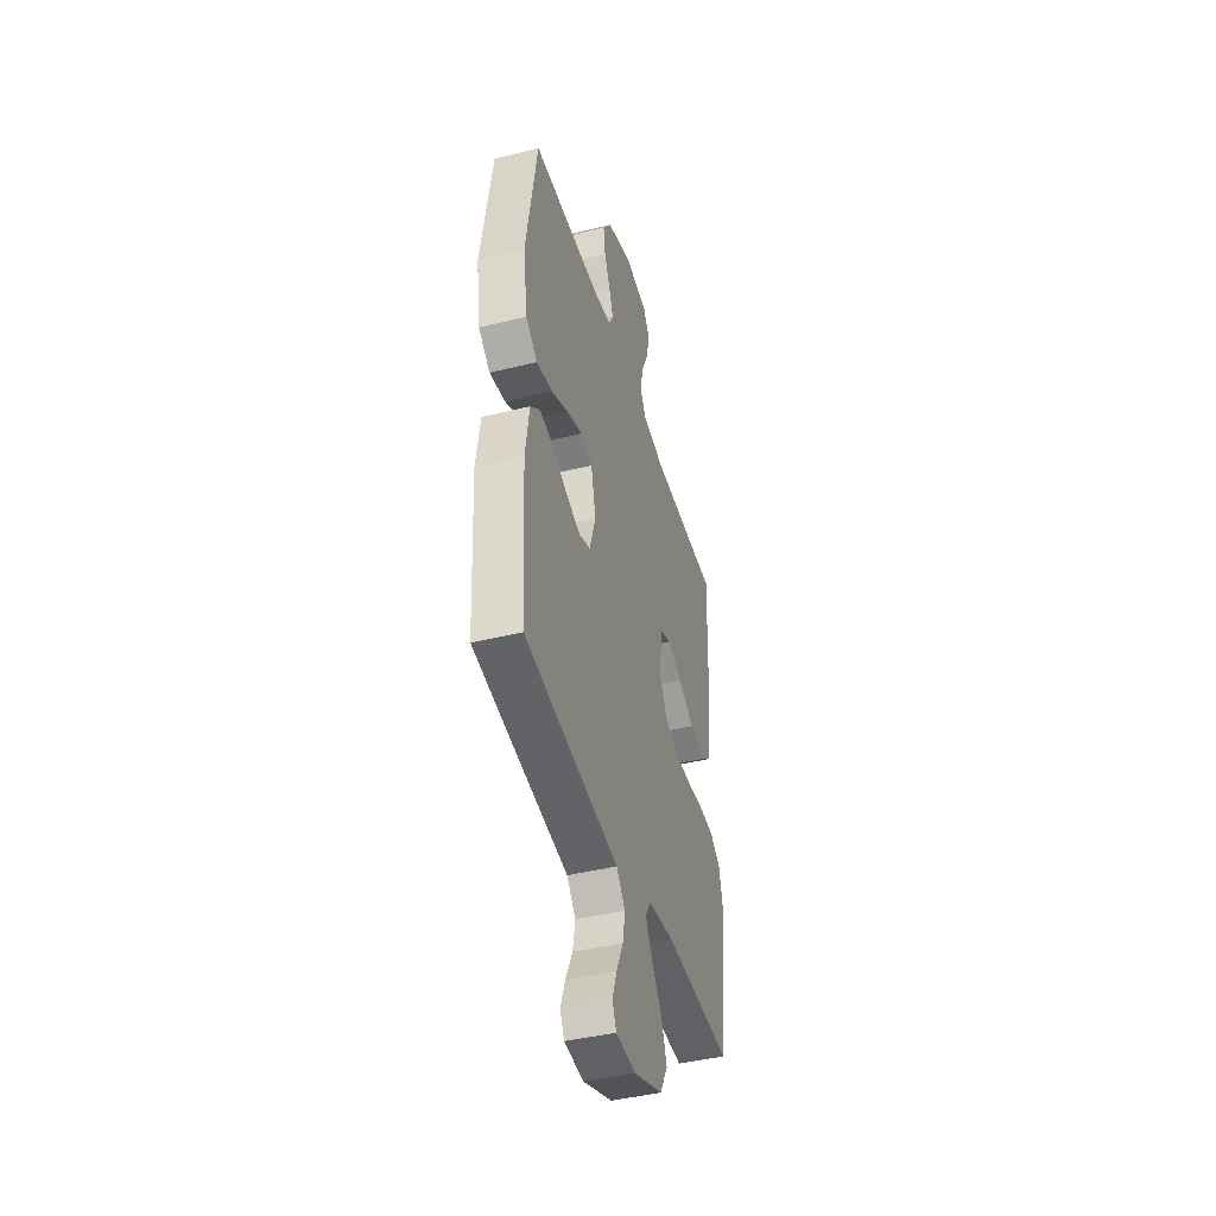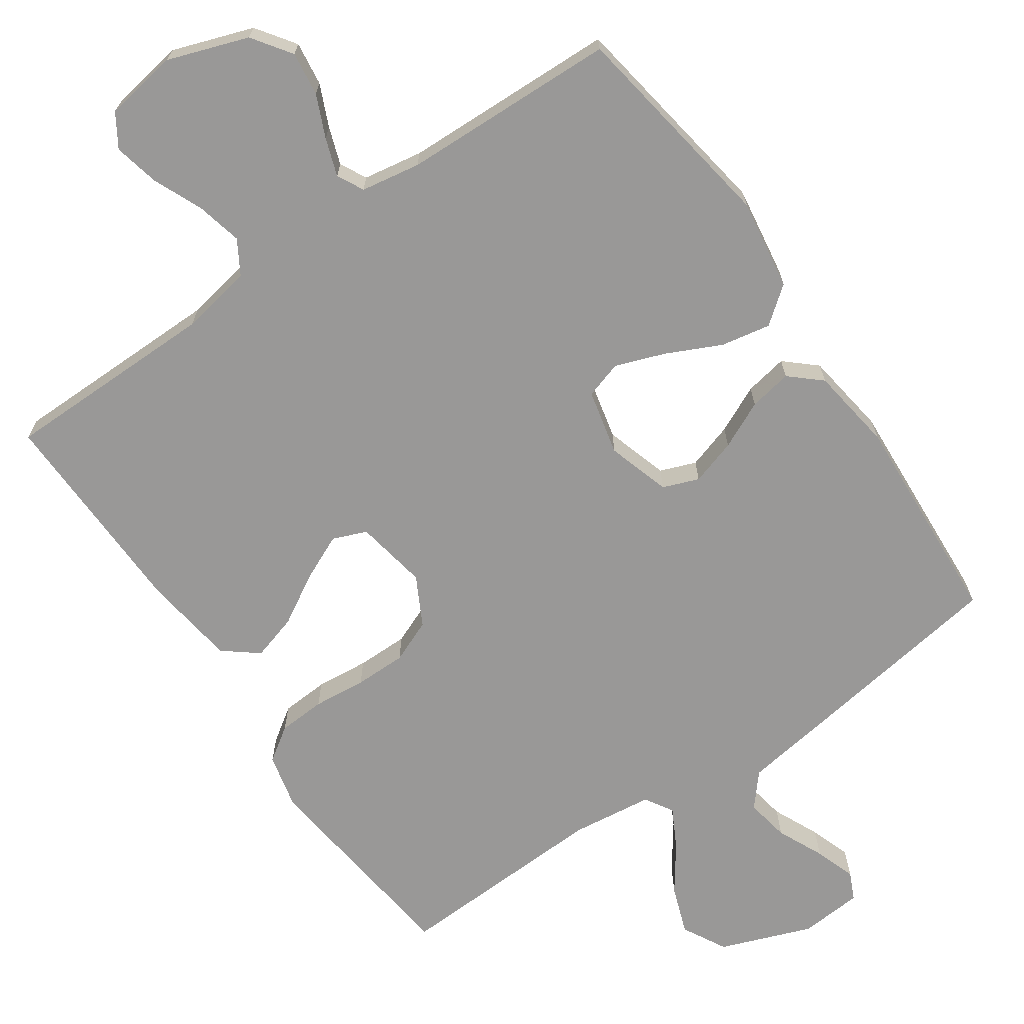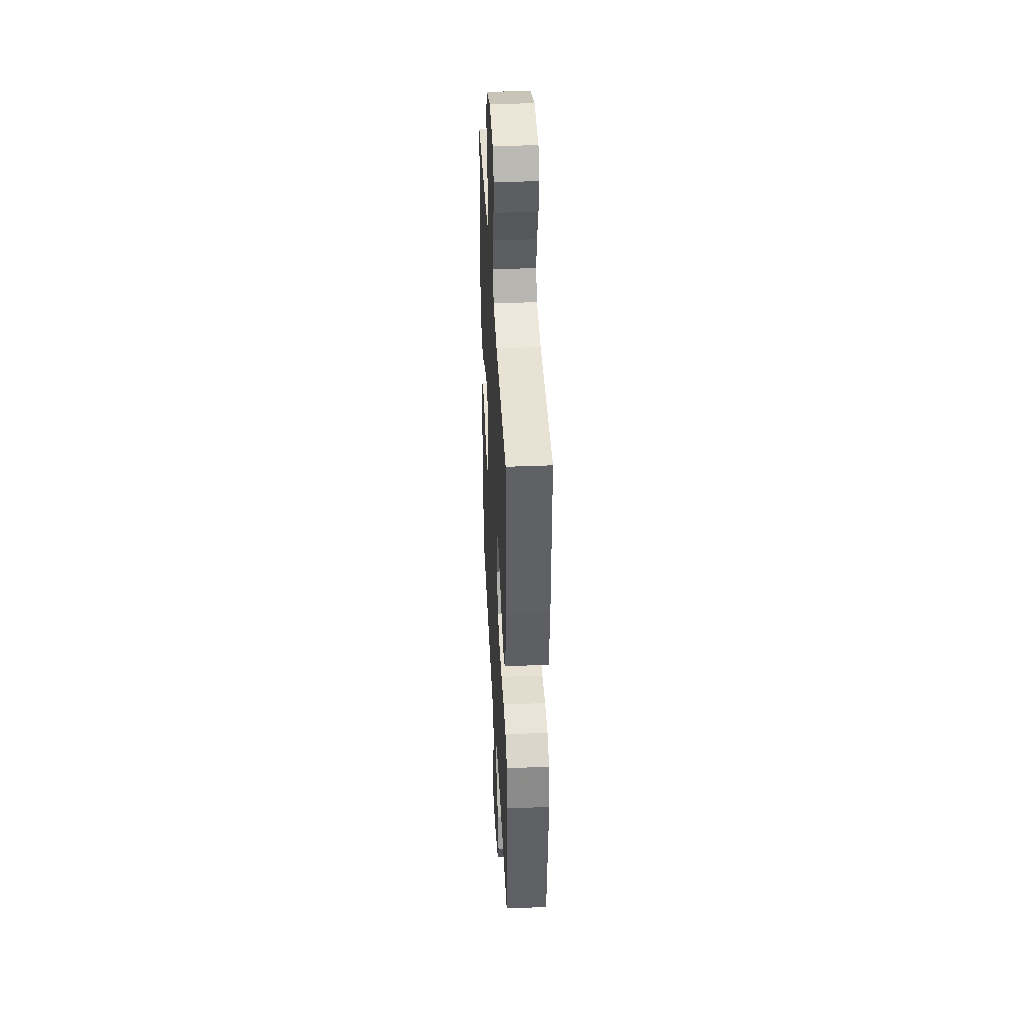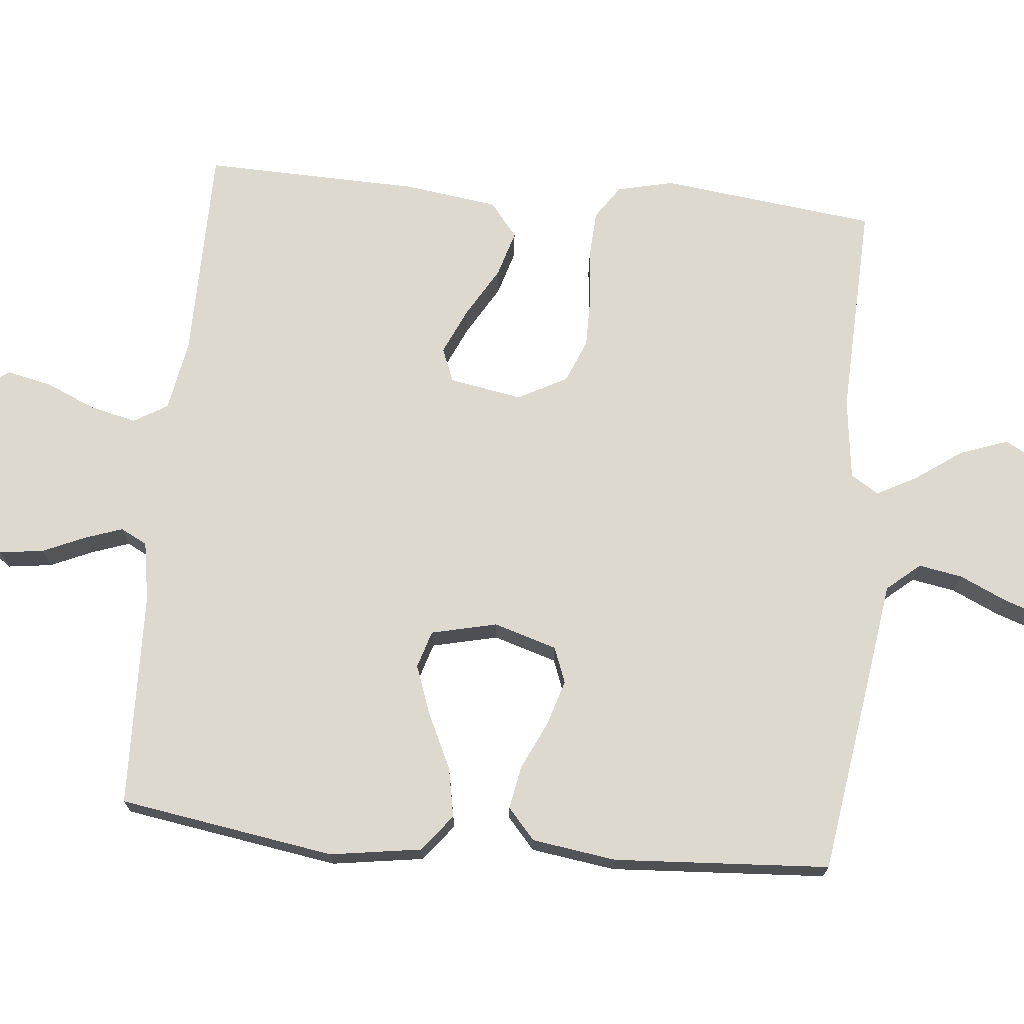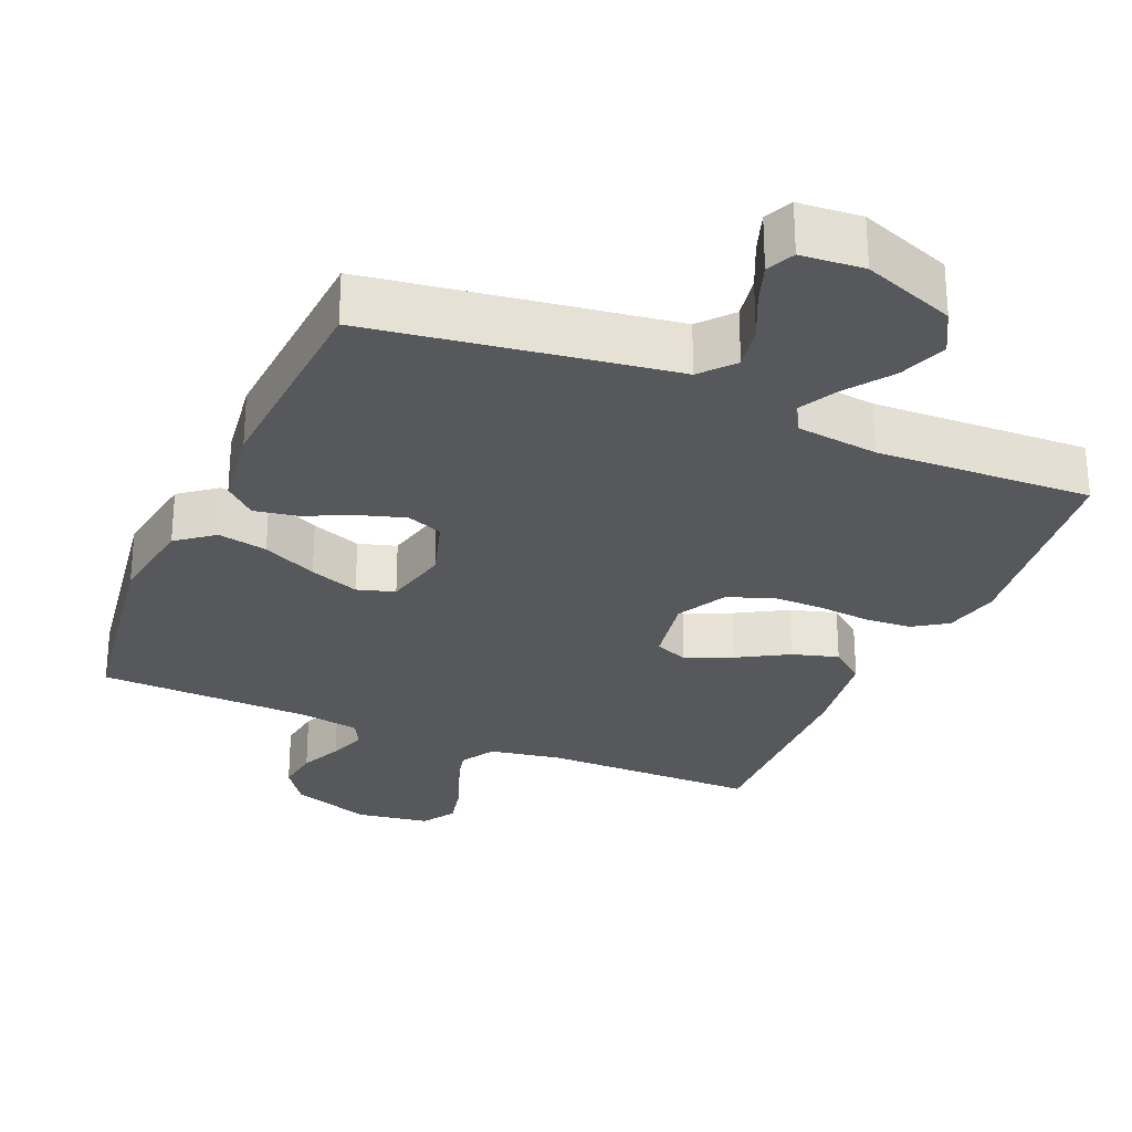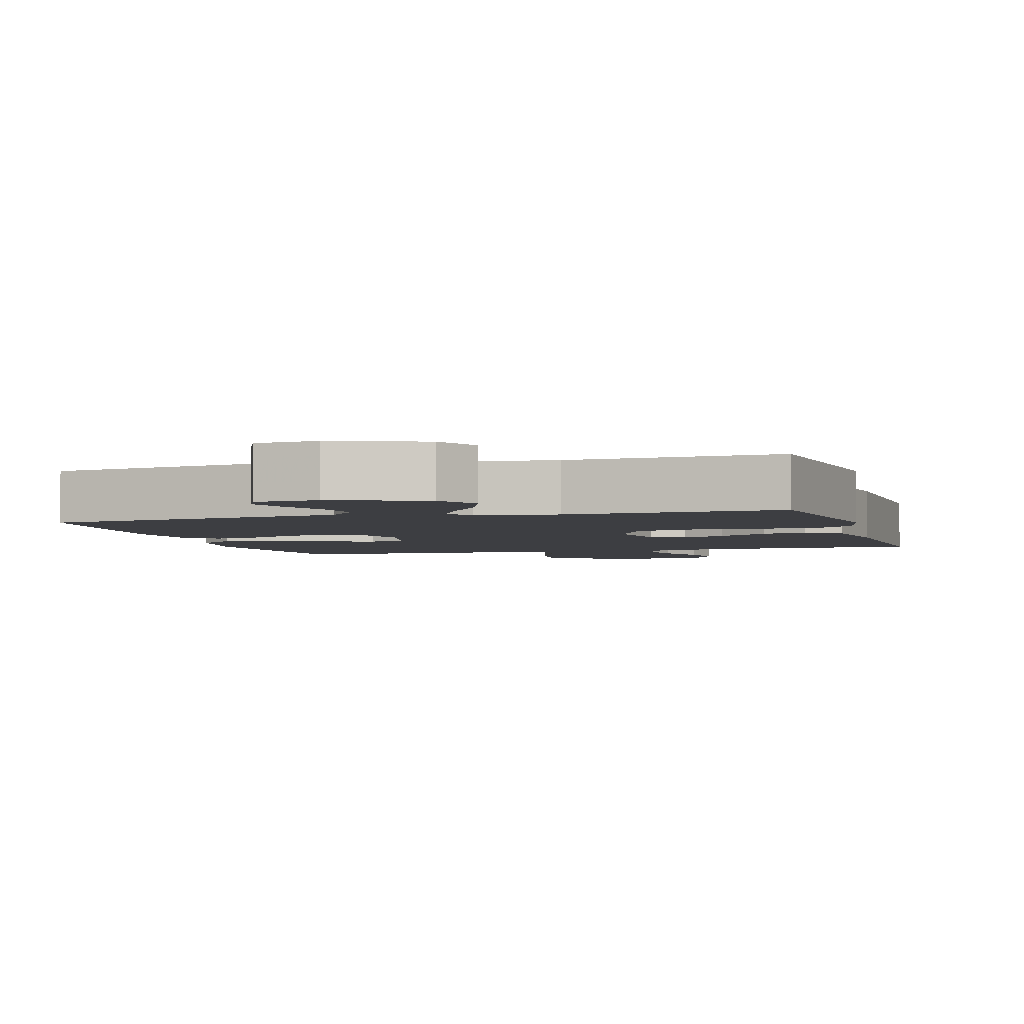
<metadata>
{"format":"obj","ext":"obj","renderer":"f3d","projection":"perspective","resolution":1024,"background":"white","views":[{"elev":-43.1,"azim":106.4,"up":"+Z"},{"elev":-68.7,"azim":34.5,"up":"+Y"},{"elev":39.6,"azim":-92.9,"up":"+Z"},{"elev":71.5,"azim":95.4,"up":"+Y"},{"elev":-28.1,"azim":156.7,"up":"+Y"},{"elev":-3.5,"azim":-163.8,"up":"+Y"}]}
</metadata>
<code>
v -0.5 0.07 0.5
v -0.2 0.07 0.502
v -0.1 0.07 0.52
v -0.072 0.07 0.567
v -0.087 0.07 0.631
v -0.117 0.07 0.7
v -0.131 0.07 0.763
v -0.102 0.07 0.809
v 0 0.07 0.825
v 0.112 0.07 0.786
v 0.15 0.07 0.732
v 0.142 0.07 0.671
v 0.116 0.07 0.612
v 0.098 0.07 0.56
v 0.117 0.07 0.523
v 0.2 0.07 0.509
v 0.5 0.07 0.5
v 0.548 0.07 0.2
v 0.529 0.07 0.073
v 0.478 0.07 0.033
v 0.409 0.07 0.046
v 0.333 0.07 0.082
v 0.264 0.07 0.107
v 0.212 0.07 0.091
v 0.191 0.07 0
v 0.218 0.07 -0.088
v 0.268 0.07 -0.107
v 0.332 0.07 -0.087
v 0.398 0.07 -0.056
v 0.458 0.07 -0.045
v 0.501 0.07 -0.083
v 0.518 0.07 -0.2
v 0.5 0.07 -0.5
v 0.2 0.07 -0.545
v 0.083 0.07 -0.562
v 0.044 0.07 -0.608
v 0.055 0.07 -0.669
v 0.085 0.07 -0.734
v 0.105 0.07 -0.791
v 0.087 0.07 -0.83
v 0 0.07 -0.837
v -0.128 0.07 -0.789
v -0.161 0.07 -0.728
v -0.137 0.07 -0.661
v -0.091 0.07 -0.596
v -0.062 0.07 -0.541
v -0.086 0.07 -0.502
v -0.2 0.07 -0.488
v -0.5 0.07 -0.5
v -0.536 0.07 -0.2
v -0.518 0.07 -0.122
v -0.471 0.07 -0.09
v -0.405 0.07 -0.086
v -0.331 0.07 -0.093
v -0.259 0.07 -0.093
v -0.199 0.07 -0.068
v -0.163 0.07 0
v -0.181 0.07 0.101
v -0.228 0.07 0.12
v -0.292 0.07 0.091
v -0.362 0.07 0.05
v -0.426 0.07 0.031
v -0.474 0.07 0.069
v -0.492 0.07 0.2
v -0.5 0 0.5
v -0.2 0 0.502
v -0.1 0 0.52
v -0.072 0 0.567
v -0.087 0 0.631
v -0.117 0 0.7
v -0.131 0 0.763
v -0.102 0 0.809
v 0 0 0.825
v 0.112 0 0.786
v 0.15 0 0.732
v 0.142 0 0.671
v 0.116 0 0.612
v 0.098 0 0.56
v 0.117 0 0.523
v 0.2 0 0.509
v 0.5 0 0.5
v 0.548 0 0.2
v 0.529 0 0.073
v 0.478 0 0.033
v 0.409 0 0.046
v 0.333 0 0.082
v 0.264 0 0.107
v 0.212 0 0.091
v 0.191 0 0
v 0.218 0 -0.088
v 0.268 0 -0.107
v 0.332 0 -0.087
v 0.398 0 -0.056
v 0.458 0 -0.045
v 0.501 0 -0.083
v 0.518 0 -0.2
v 0.5 0 -0.5
v 0.2 0 -0.545
v 0.083 0 -0.562
v 0.044 0 -0.608
v 0.055 0 -0.669
v 0.085 0 -0.734
v 0.105 0 -0.791
v 0.087 0 -0.83
v 0 0 -0.837
v -0.128 0 -0.789
v -0.161 0 -0.728
v -0.137 0 -0.661
v -0.091 0 -0.596
v -0.062 0 -0.541
v -0.086 0 -0.502
v -0.2 0 -0.488
v -0.5 0 -0.5
v -0.536 0 -0.2
v -0.518 0 -0.122
v -0.471 0 -0.09
v -0.405 0 -0.086
v -0.331 0 -0.093
v -0.259 0 -0.093
v -0.199 0 -0.068
v -0.163 0 0
v -0.181 0 0.101
v -0.228 0 0.12
v -0.292 0 0.091
v -0.362 0 0.05
v -0.426 0 0.031
v -0.474 0 0.069
v -0.492 0 0.2
f 63 64 1 2
f 60 61 62 63
f 59 60 63 2
f 58 59 2 3
f 57 58 3 4
f 51 52 53 54
f 51 54 55
f 48 49 50 51
f 47 48 51 55
f 46 47 55 56
f 42 43 44 45
f 42 45 46
f 41 42 46
f 40 41 46
f 37 38 39 40
f 37 40 46 56
f 32 33 34 35
f 30 31 32 35
f 28 29 30 35
f 27 28 35 36
f 26 27 36
f 25 26 36
f 24 25 36
f 19 20 21 22
f 19 22 23
f 16 17 18 19
f 15 16 19 23
f 14 15 23 24
f 10 11 12 13
f 10 13 14
f 9 10 14
f 5 6 7 8
f 4 5 8 9
f 57 4 9 14
f 36 37 56 57
f 14 24 36 57
f 66 65 128 127
f 127 126 125 124
f 66 127 124 123
f 67 66 123 122
f 68 67 122 121
f 118 117 116 115
f 119 118 115
f 115 114 113 112
f 119 115 112 111
f 120 119 111 110
f 109 108 107 106
f 110 109 106
f 110 106 105
f 110 105 104
f 104 103 102 101
f 120 110 104 101
f 99 98 97 96
f 99 96 95 94
f 99 94 93 92
f 100 99 92 91
f 100 91 90
f 100 90 89
f 100 89 88
f 86 85 84 83
f 87 86 83
f 83 82 81 80
f 87 83 80 79
f 88 87 79 78
f 77 76 75 74
f 78 77 74
f 78 74 73
f 72 71 70 69
f 73 72 69 68
f 78 73 68 121
f 121 120 101 100
f 121 100 88 78
f 1 65 66 2
f 2 66 67 3
f 3 67 68 4
f 4 68 69 5
f 5 69 70 6
f 6 70 71 7
f 7 71 72 8
f 8 72 73 9
f 9 73 74 10
f 10 74 75 11
f 11 75 76 12
f 12 76 77 13
f 13 77 78 14
f 14 78 79 15
f 15 79 80 16
f 16 80 81 17
f 17 81 82 18
f 18 82 83 19
f 19 83 84 20
f 20 84 85 21
f 21 85 86 22
f 22 86 87 23
f 23 87 88 24
f 24 88 89 25
f 25 89 90 26
f 26 90 91 27
f 27 91 92 28
f 28 92 93 29
f 29 93 94 30
f 30 94 95 31
f 31 95 96 32
f 32 96 97 33
f 33 97 98 34
f 34 98 99 35
f 35 99 100 36
f 36 100 101 37
f 37 101 102 38
f 38 102 103 39
f 39 103 104 40
f 40 104 105 41
f 41 105 106 42
f 42 106 107 43
f 43 107 108 44
f 44 108 109 45
f 45 109 110 46
f 46 110 111 47
f 47 111 112 48
f 48 112 113 49
f 49 113 114 50
f 50 114 115 51
f 51 115 116 52
f 52 116 117 53
f 53 117 118 54
f 54 118 119 55
f 55 119 120 56
f 56 120 121 57
f 57 121 122 58
f 58 122 123 59
f 59 123 124 60
f 60 124 125 61
f 61 125 126 62
f 62 126 127 63
f 63 127 128 64
f 64 128 65 1

</code>
